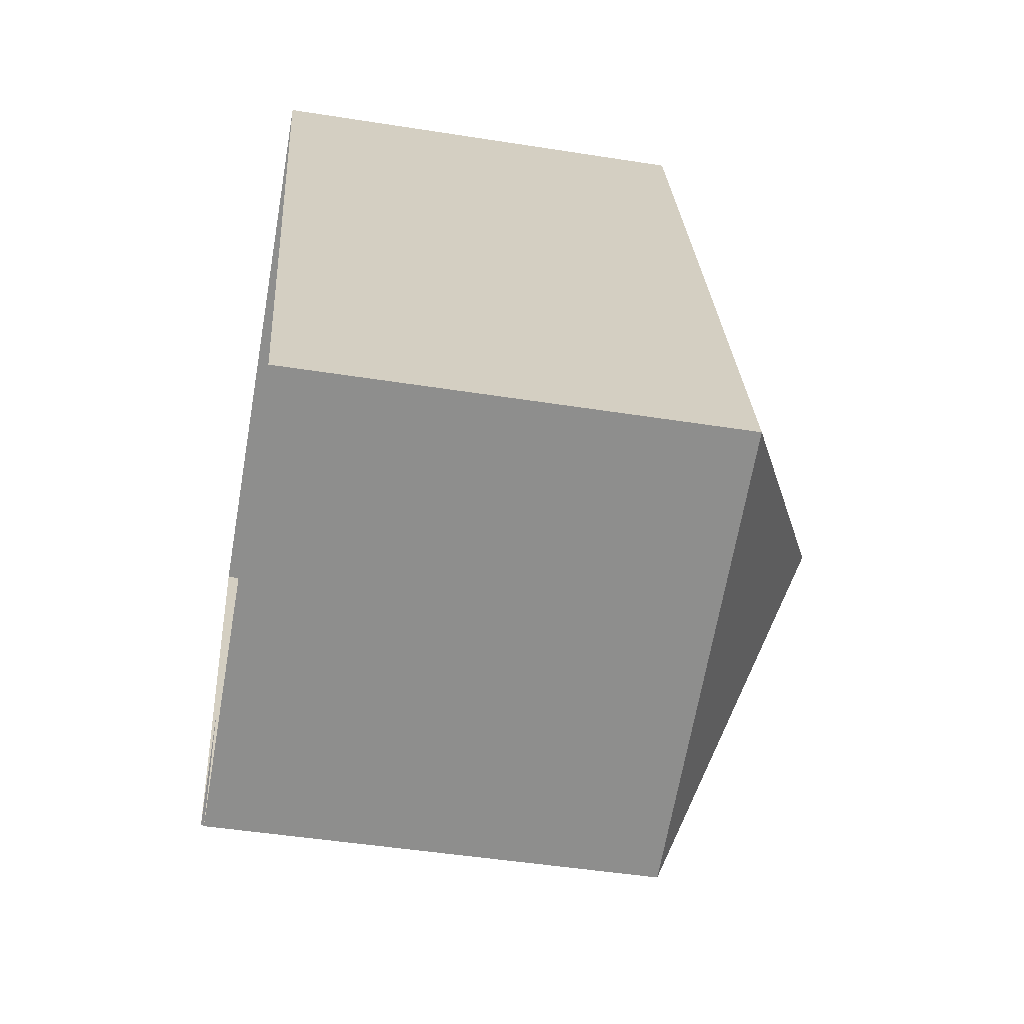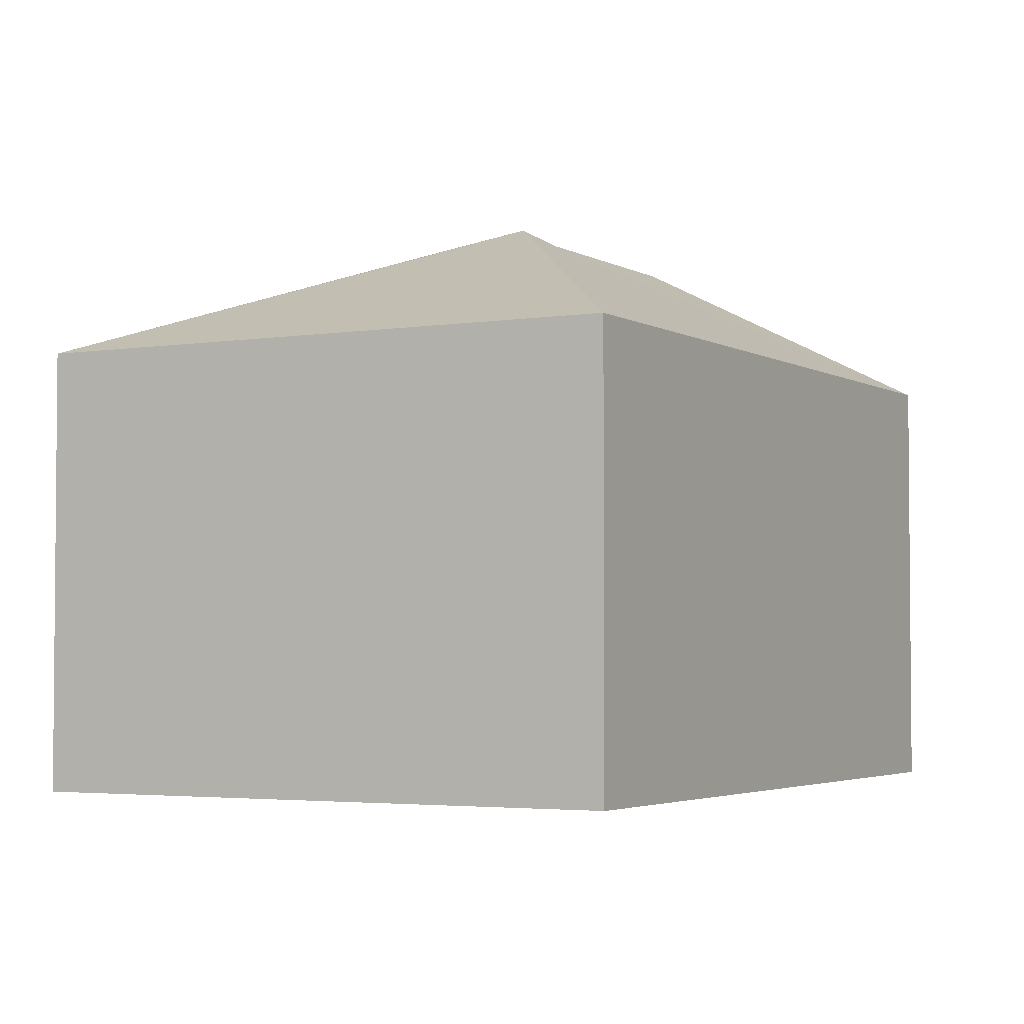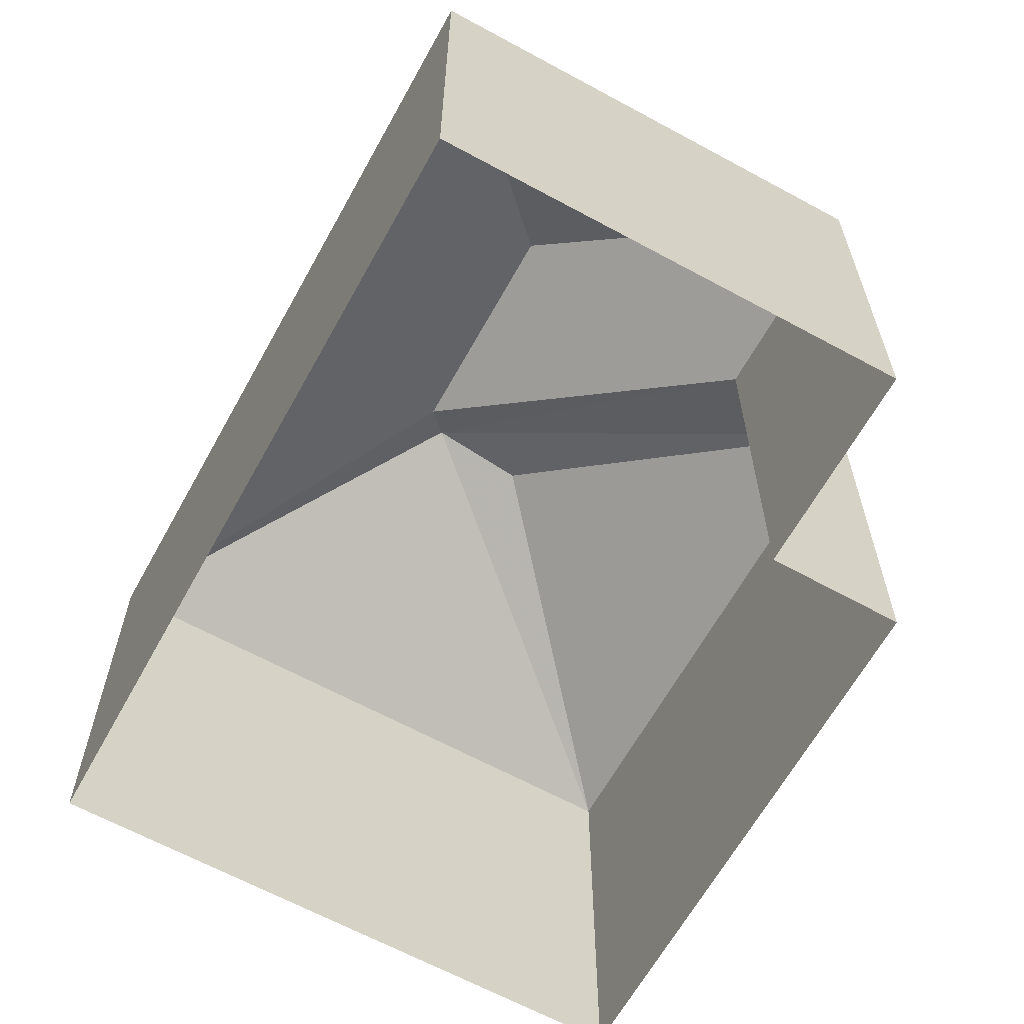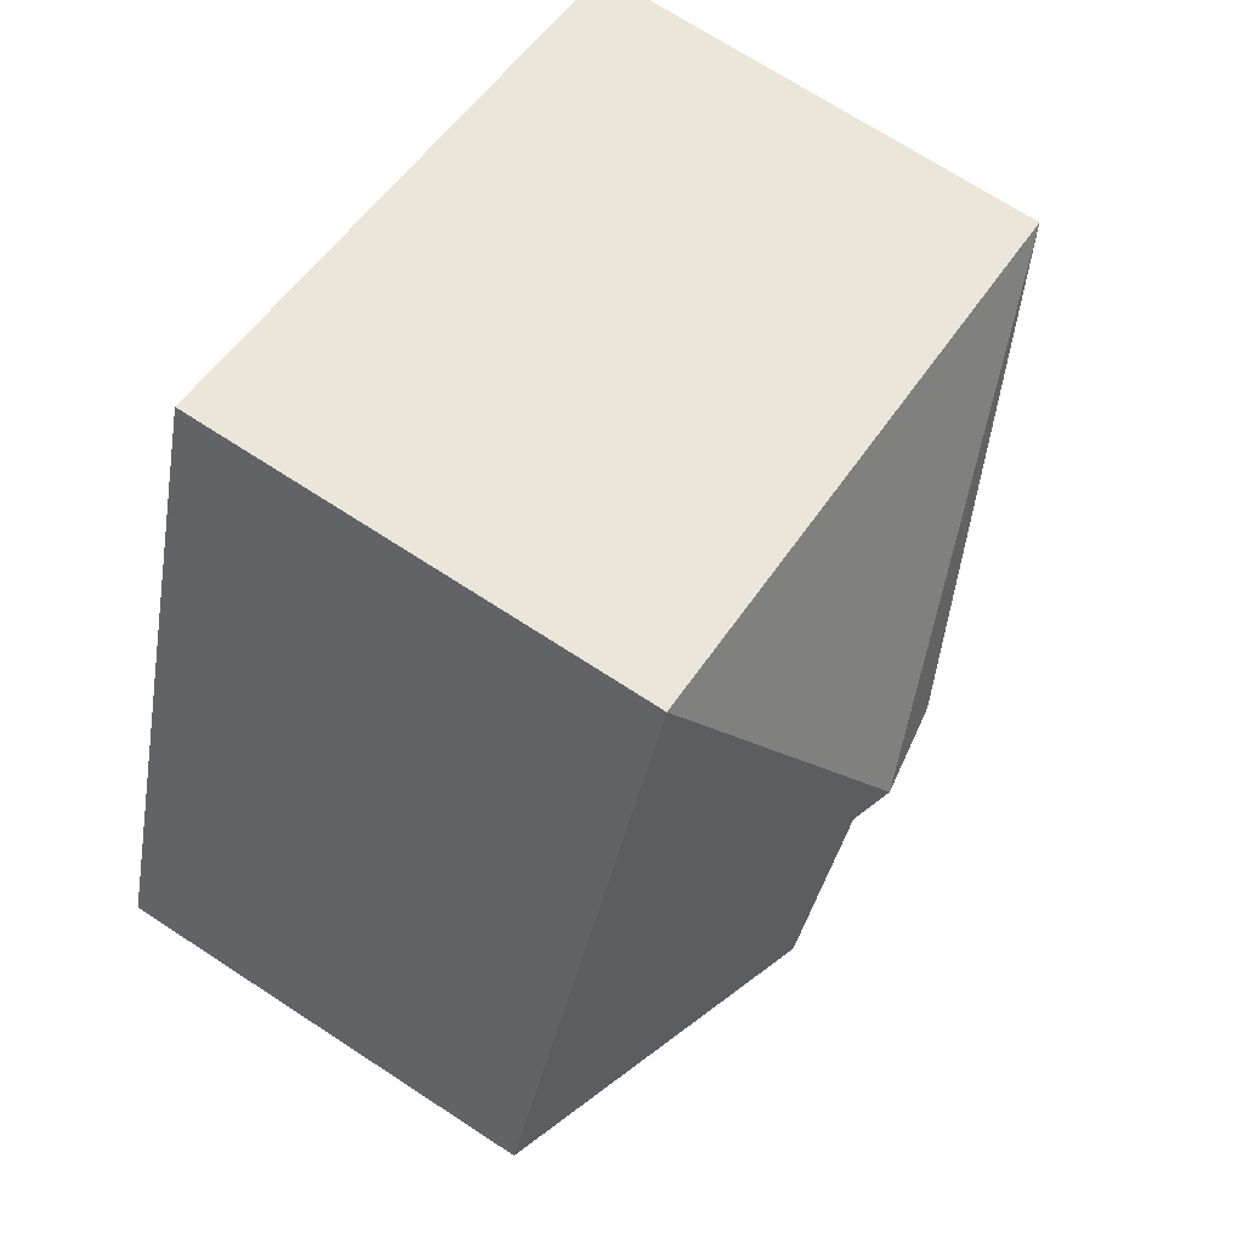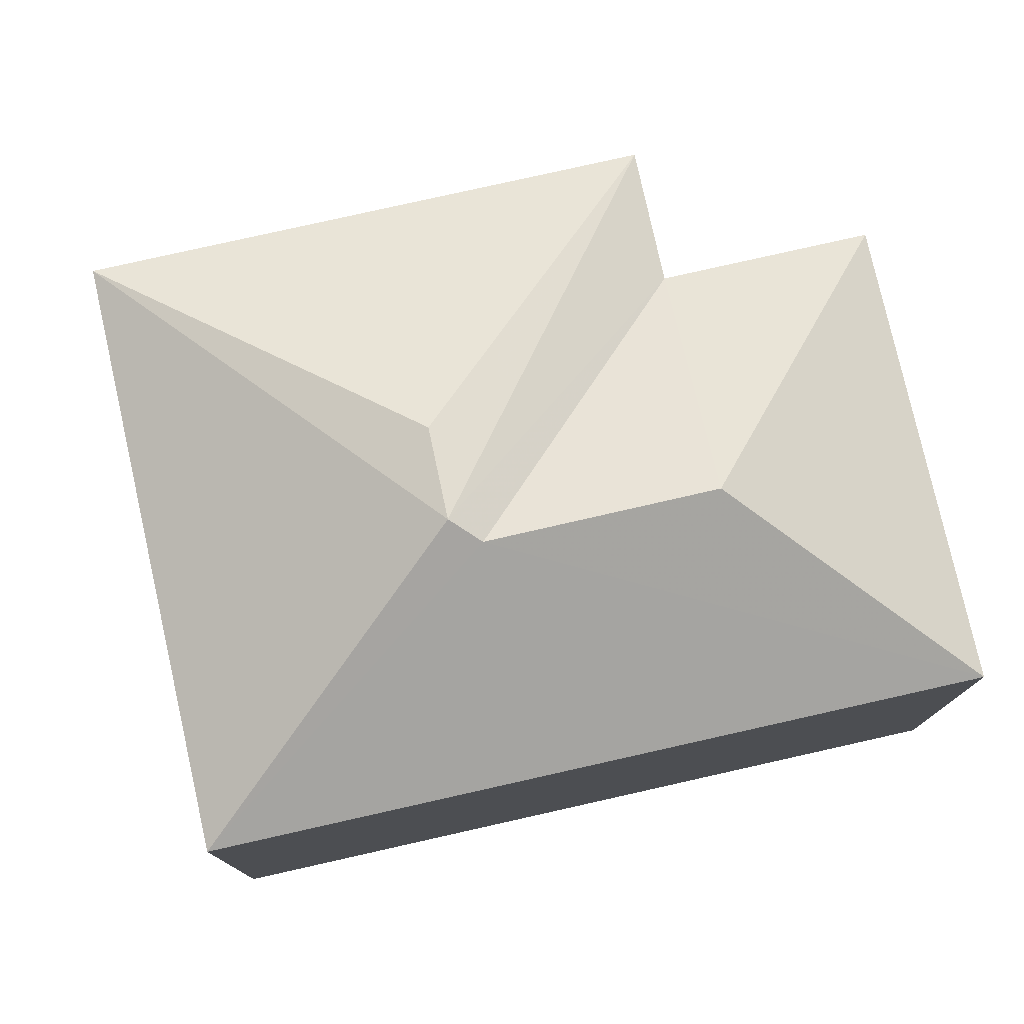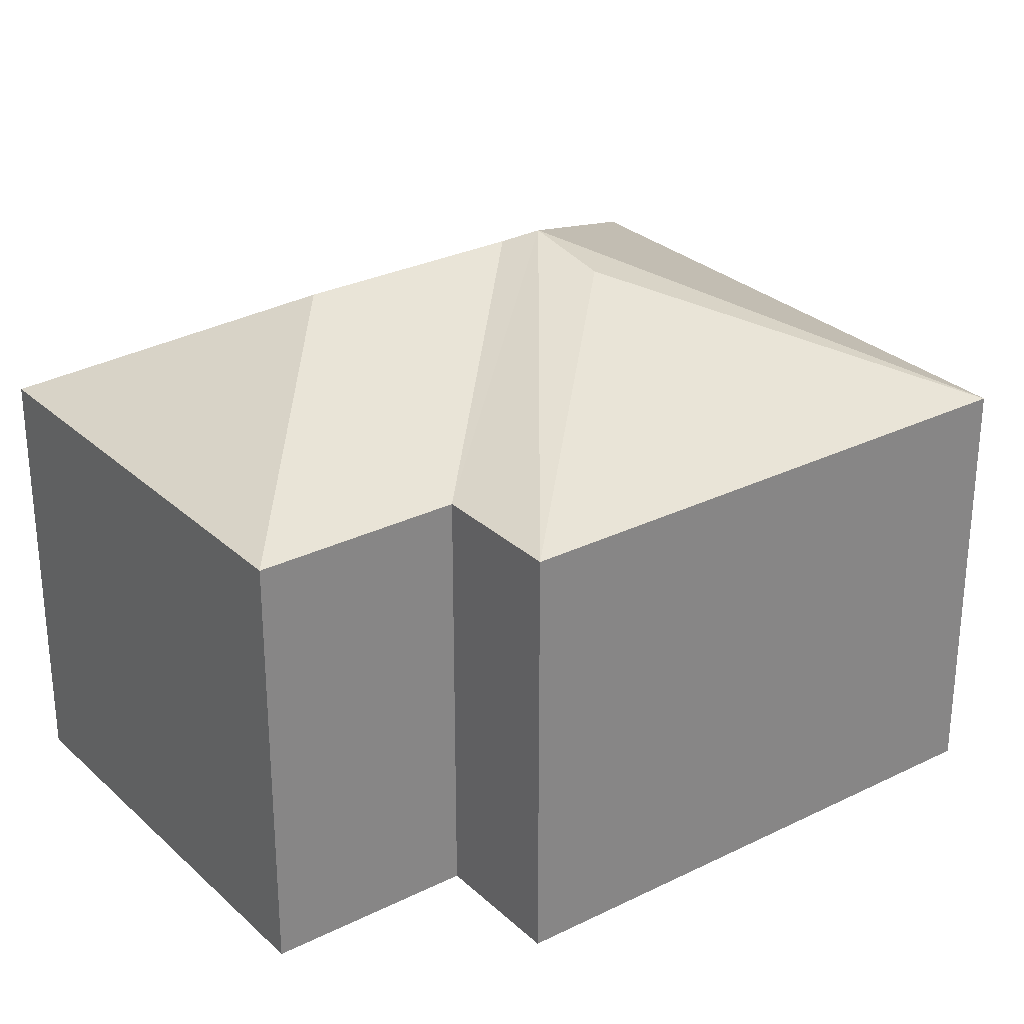
<metadata>
{"format":"obj","ext":"obj","renderer":"f3d","projection":"perspective","resolution":1024,"background":"white","views":[{"elev":-46.7,"azim":-100.3,"up":"+Y"},{"elev":-3.3,"azim":-169.2,"up":"+Z"},{"elev":-63.7,"azim":-46.9,"up":"+Z"},{"elev":71.0,"azim":-56.9,"up":"+Y"},{"elev":77.9,"azim":-120.8,"up":"+Z"},{"elev":28.5,"azim":35.4,"up":"+Z"}]}
</metadata>
<code>
v -2.255e+05 -1.274e+05 13.37
v -2.255e+05 -1.274e+05 13.37
v -2.255e+05 -1.274e+05 13.37
v -2.255e+05 -1.273e+05 13.37
v -2.255e+05 -1.274e+05 13.37
v -2.255e+05 -1.274e+05 13.37
v -2.255e+05 -1.274e+05 19.24
v -2.255e+05 -1.274e+05 20.92
v -2.255e+05 -1.273e+05 19.24
v -2.255e+05 -1.274e+05 21.11
v -2.255e+05 -1.274e+05 20.92
v -2.255e+05 -1.274e+05 20.92
v -2.255e+05 -1.274e+05 19.24
v -2.255e+05 -1.274e+05 19.24
v -2.255e+05 -1.274e+05 19.24
v -2.255e+05 -1.274e+05 19.24
f 1 2 3
f 3 2 4
f 4 2 5
f 2 6 5
f 7 8 9
f 9 8 10
f 11 8 7
f 10 12 13
f 13 12 14
f 11 15 8
f 11 16 15
f 16 11 7
f 15 14 10
f 8 15 10
f 13 9 10
f 14 12 10
f 7 5 6
f 16 7 6
f 7 4 5
f 7 9 4
f 13 1 3
f 13 14 1
f 15 2 1
f 14 15 1
f 2 15 16
f 6 2 16
f 9 3 4
f 9 13 3

</code>
